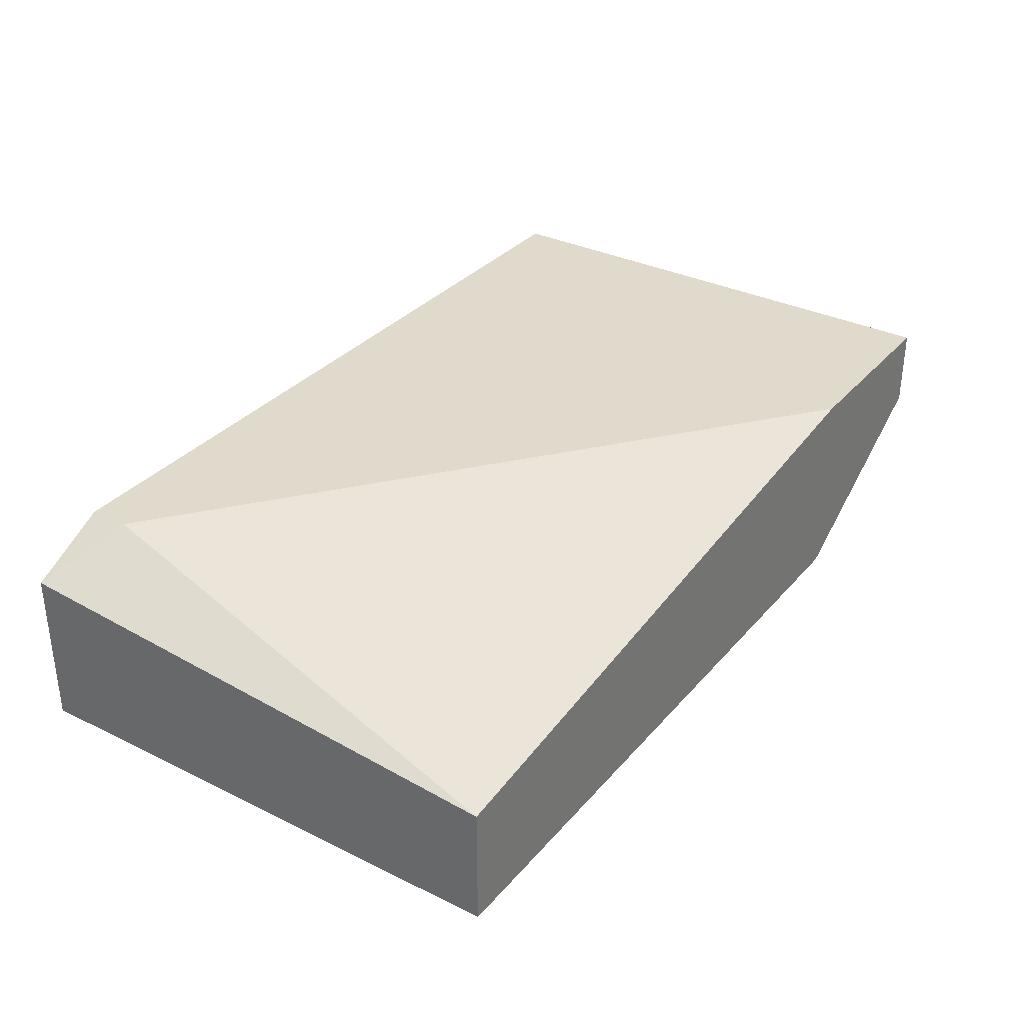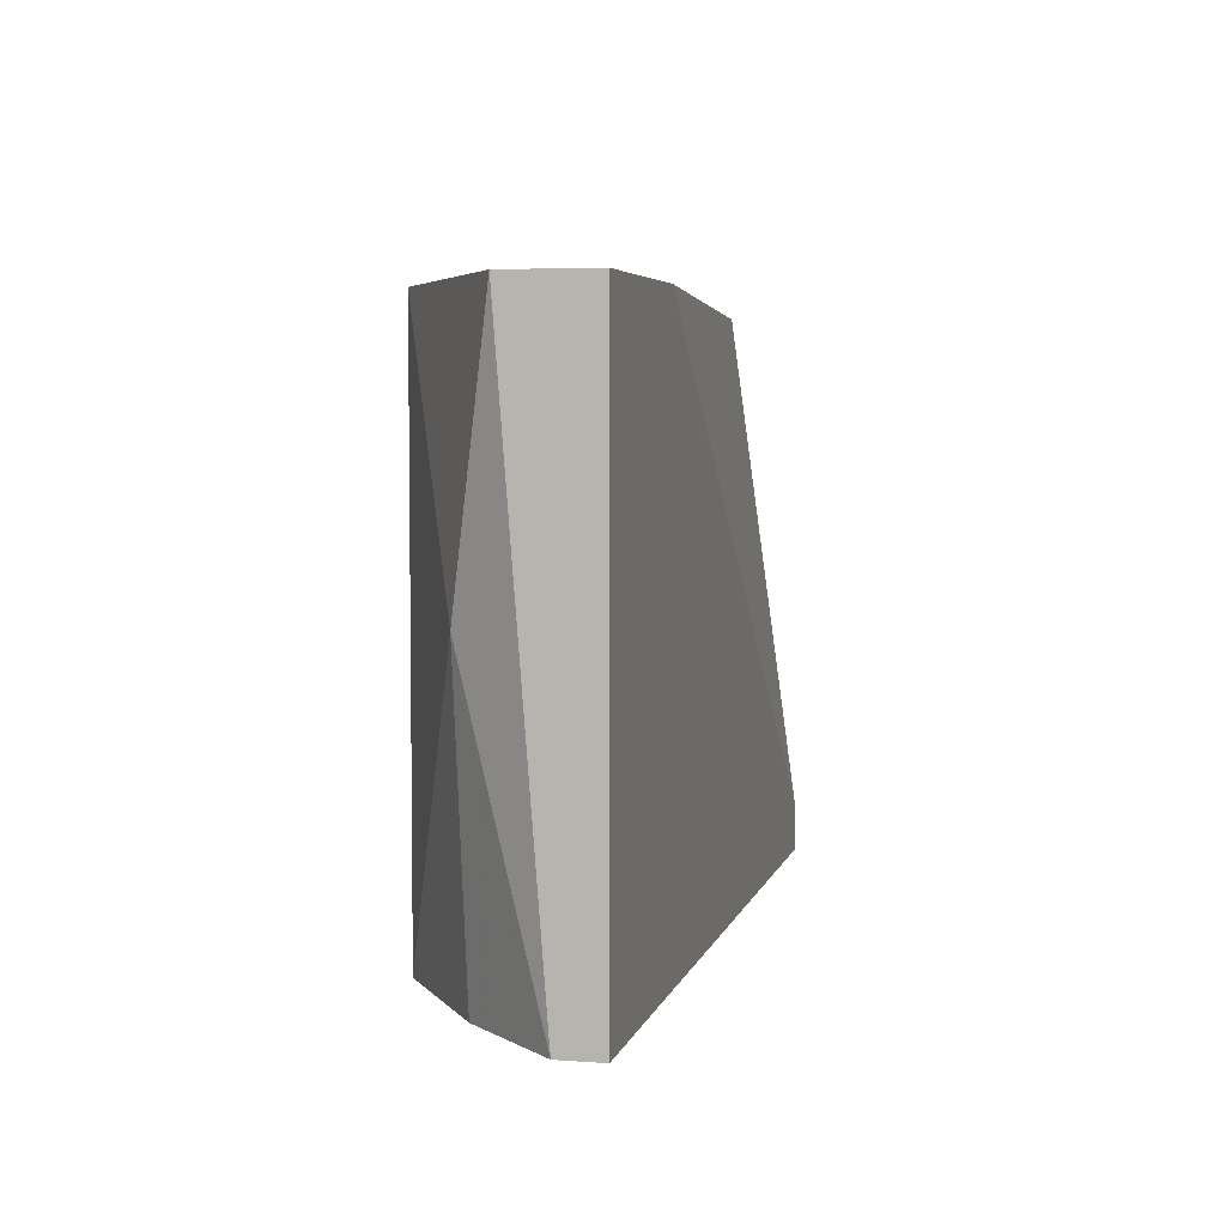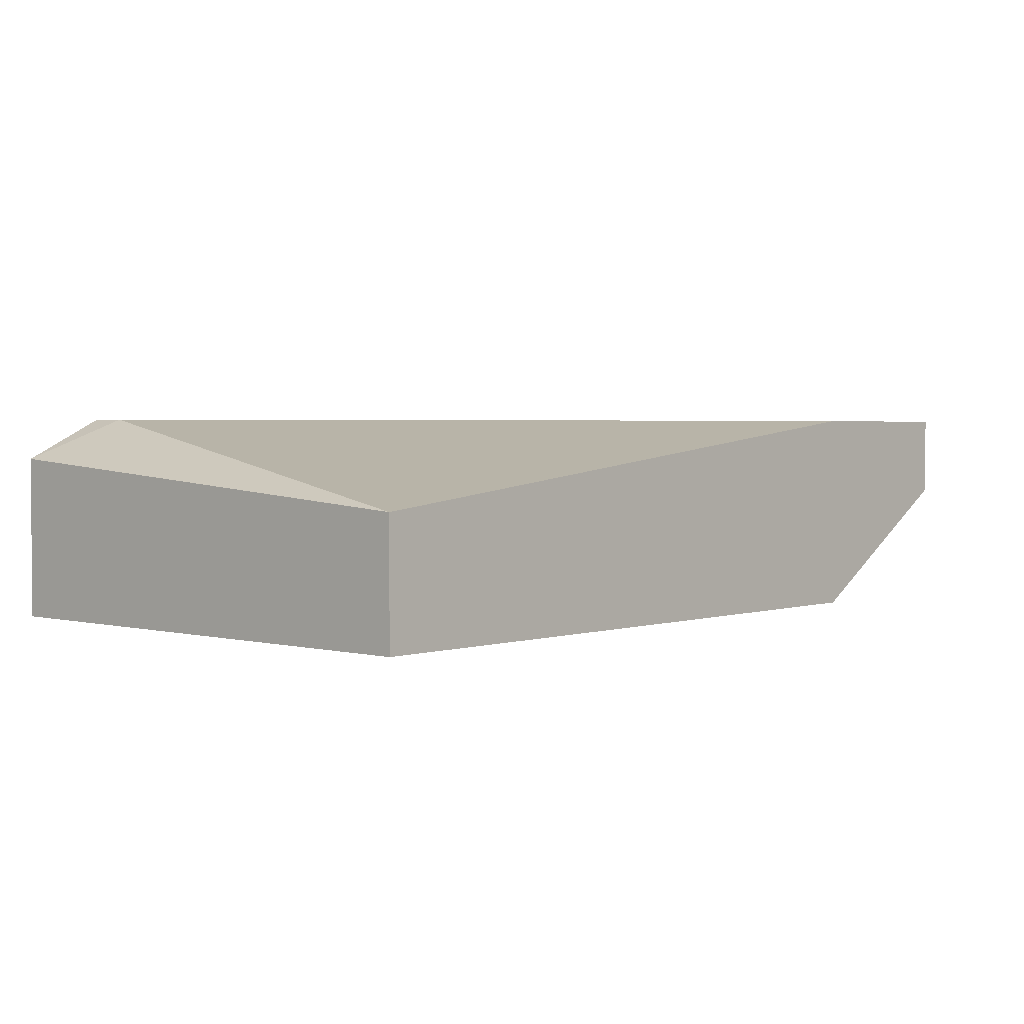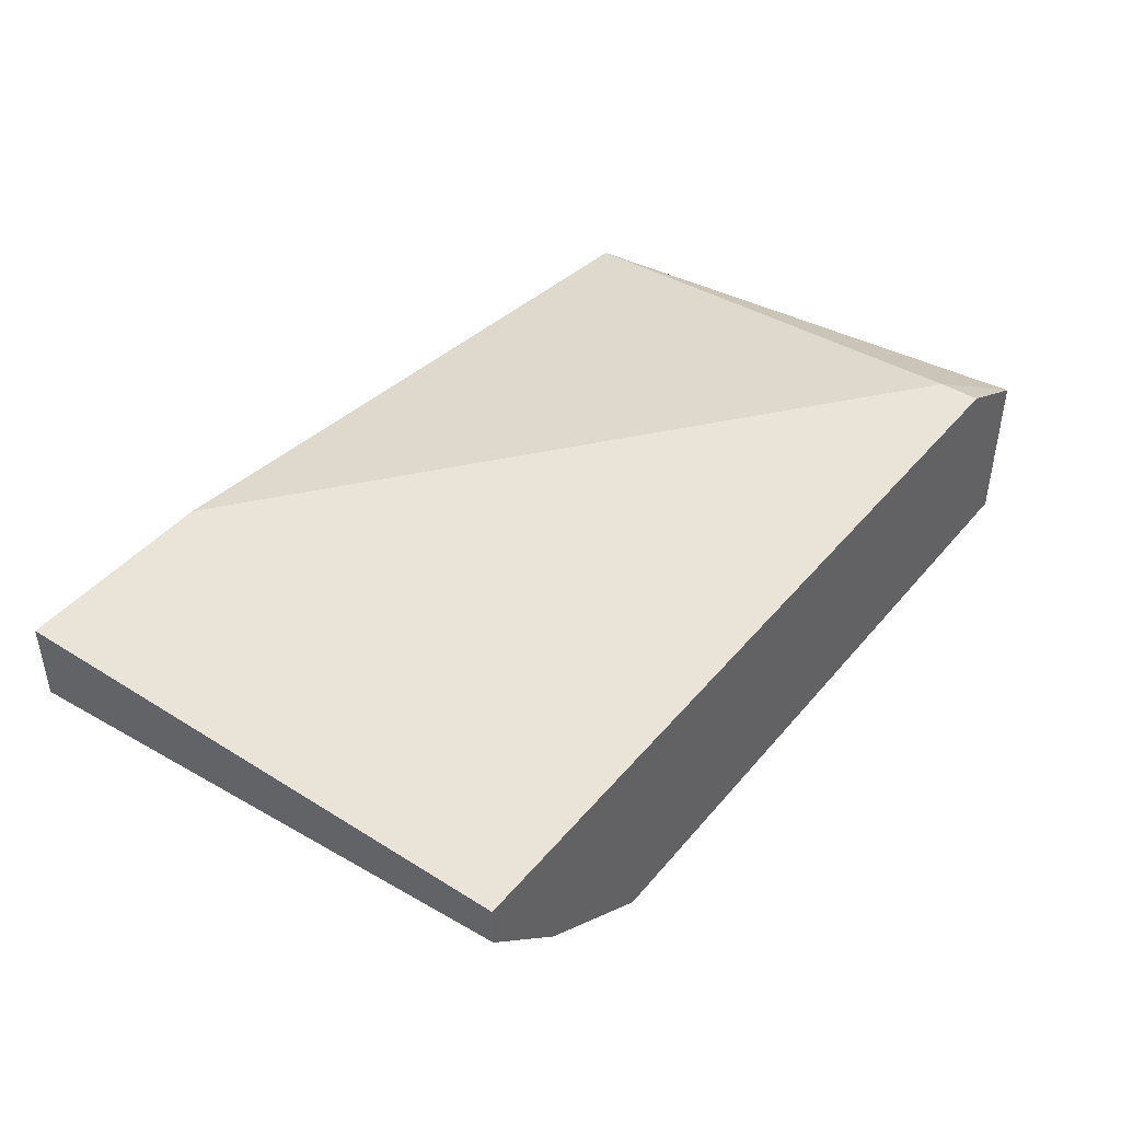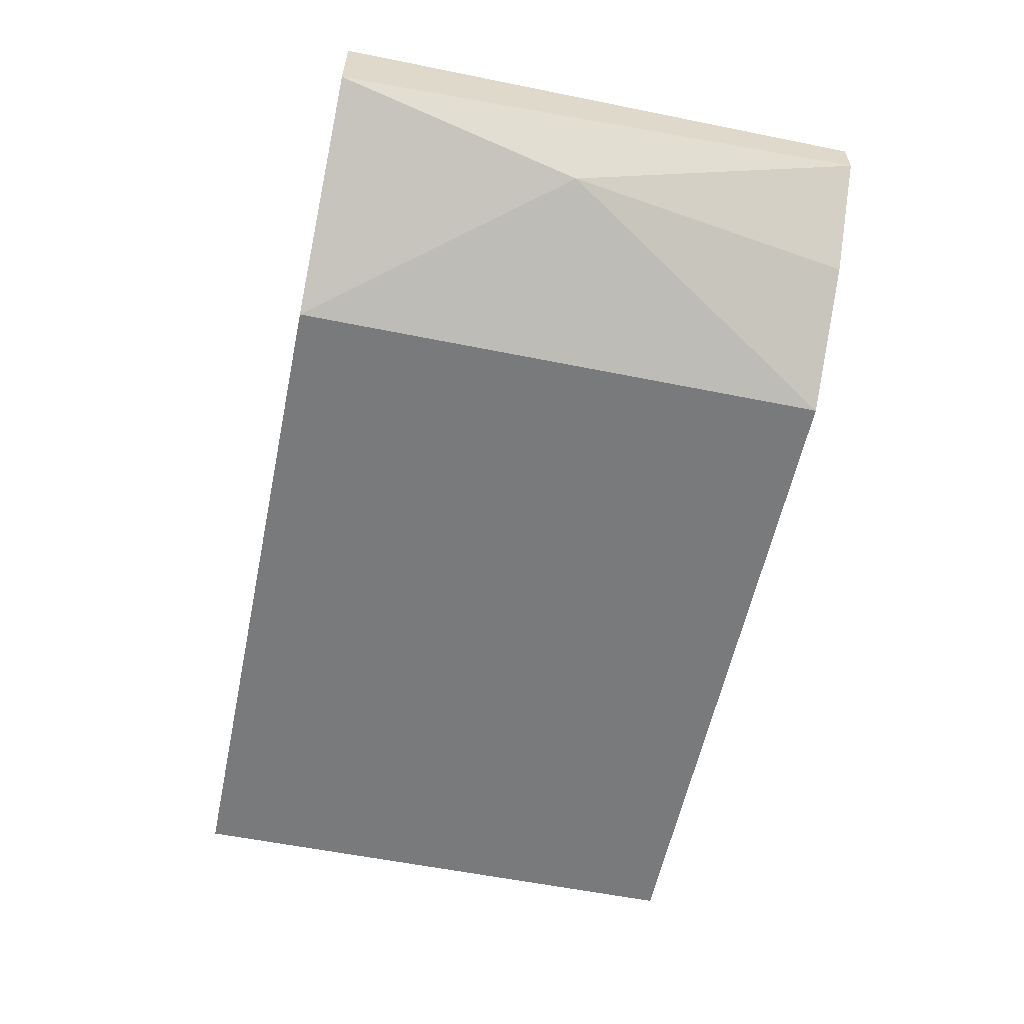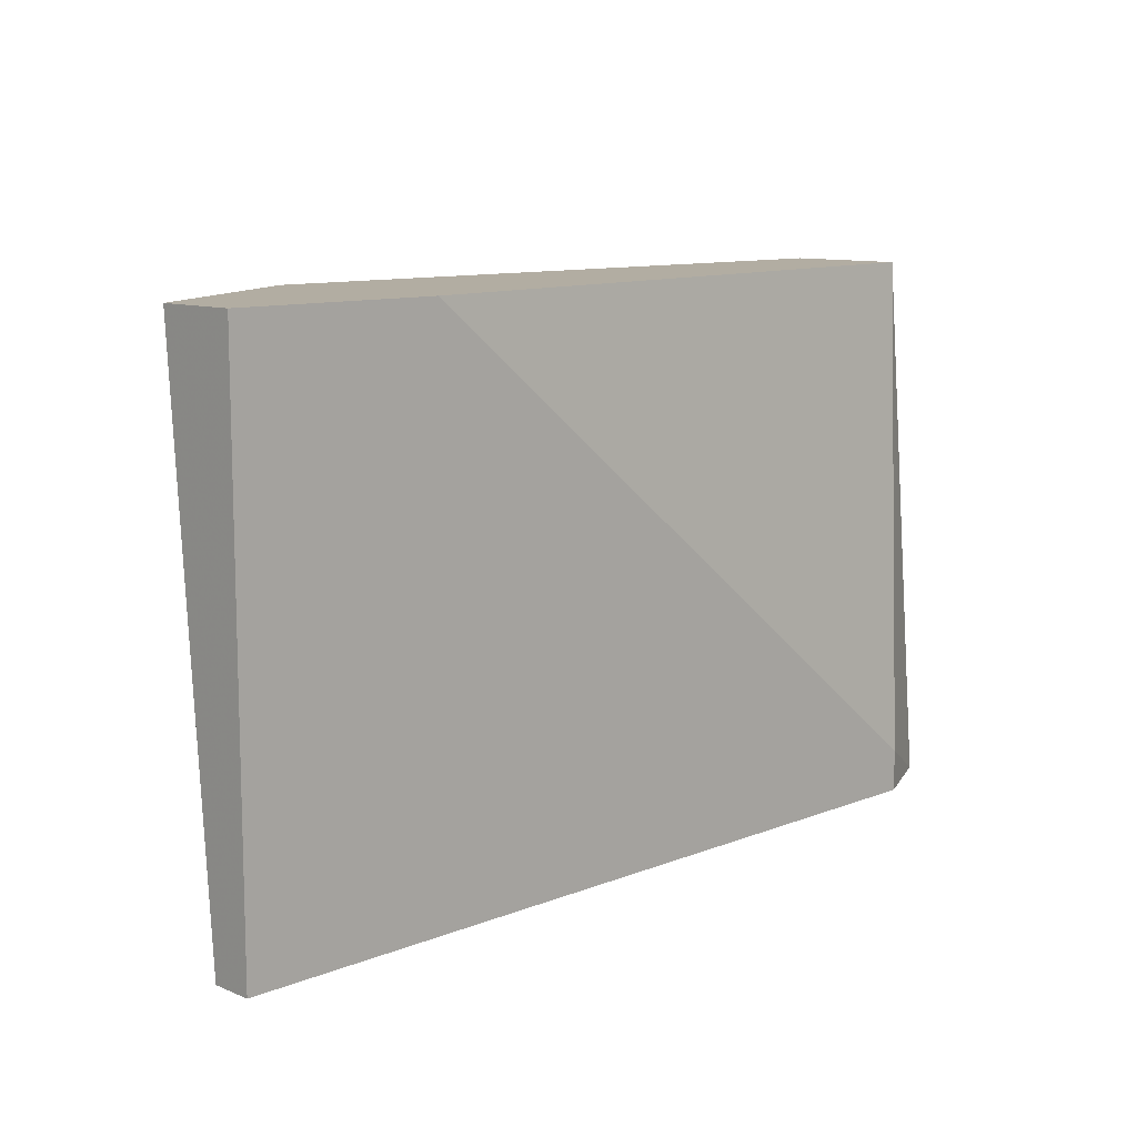
<metadata>
{"format":"obj","ext":"obj","renderer":"f3d","projection":"perspective","resolution":1024,"background":"white","views":[{"elev":33.1,"azim":124.0,"up":"+Z"},{"elev":4.8,"azim":-76.9,"up":"+Y"},{"elev":2.3,"azim":132.0,"up":"+Z"},{"elev":43.3,"azim":-53.4,"up":"+Z"},{"elev":-58.0,"azim":-101.8,"up":"+Z"},{"elev":10.6,"azim":-44.6,"up":"+Y"}]}
</metadata>
<code>
v -0.05741 -0.008343 -0.04298
v -0.06047 -0.008343 -0.03993
v -0.06047 -0.008343 -0.0384
v -0.06047 0.0115 -0.04145
v -0.06047 0.0115 -0.0384
v -0.02689 -0.008343 -0.03993
v -0.02689 -0.008343 -0.04603
v -0.02689 0.0115 -0.04145
v -0.02689 0.0115 -0.04603
v -0.05284 -0.008343 -0.04603
v -0.05284 0.0115 -0.0384
v -0.05284 0.0115 -0.04603
v -0.02994 -0.008343 -0.0384
v -0.02994 -0.006817 -0.0384
v -0.05894 0.002338 -0.04298
f 4 15 2
f 8 9 5
f 9 8 7
f 13 1 7
f 9 7 12
f 5 9 12
f 1 13 3
f 13 5 3
f 7 1 10
f 12 7 10
f 5 12 4
f 3 5 4
f 8 5 11
f 5 13 11
f 7 8 6
f 13 7 6
f 10 1 15
f 12 10 15
f 4 12 15
f 8 11 14
f 11 13 14
f 6 8 14
f 13 6 14
f 1 3 2
f 3 4 2
f 15 1 2

</code>
